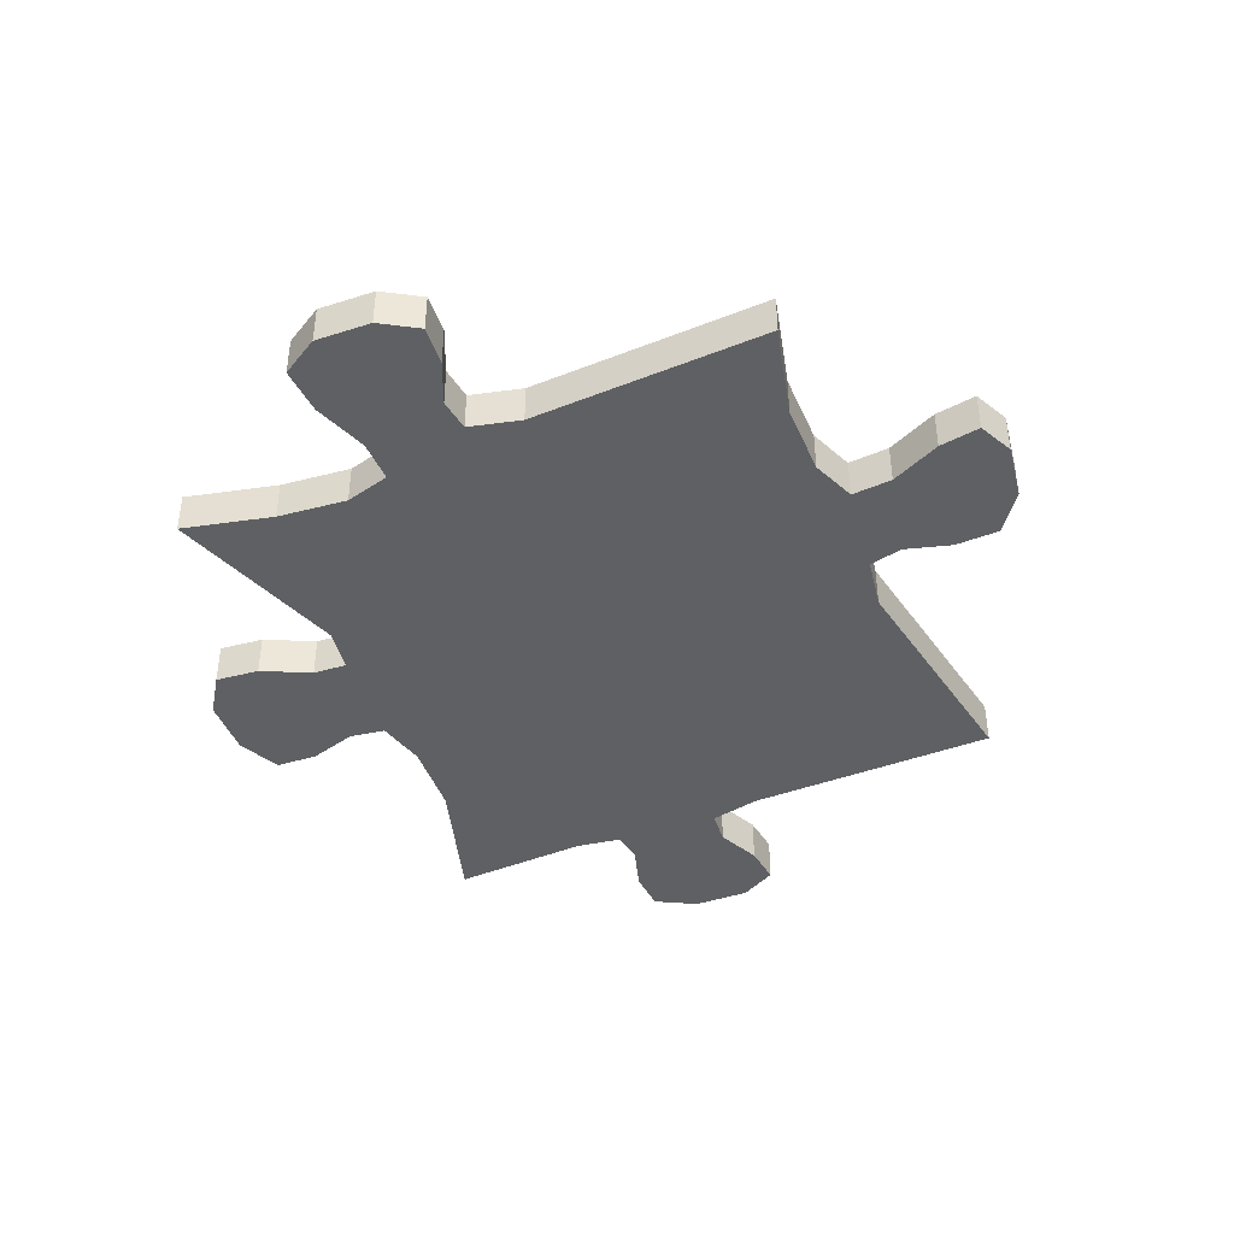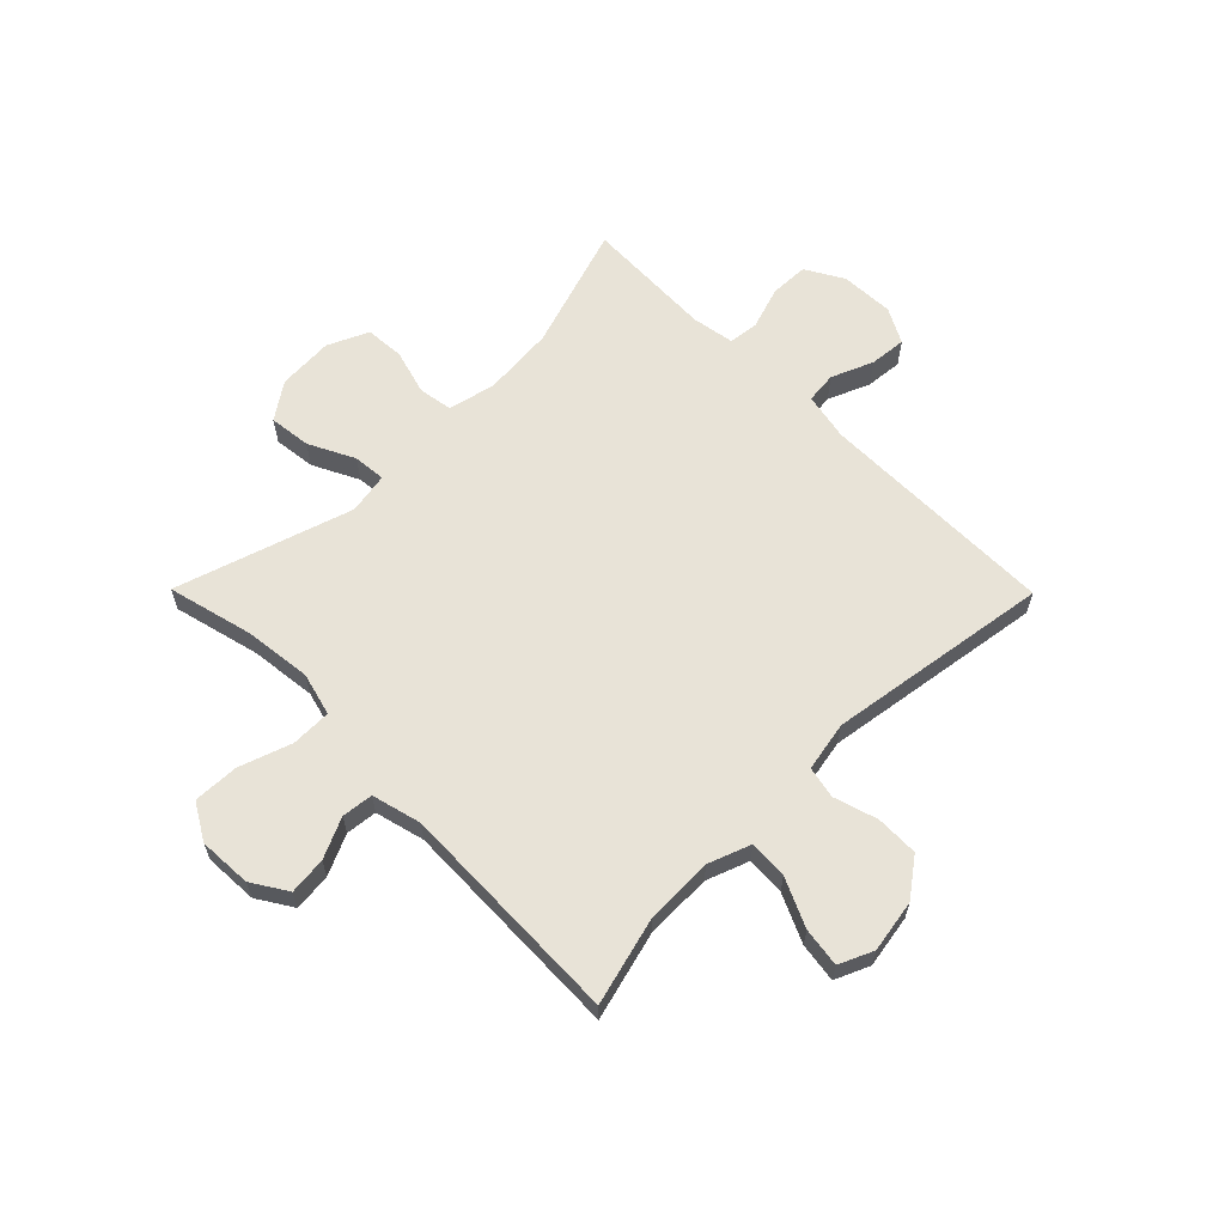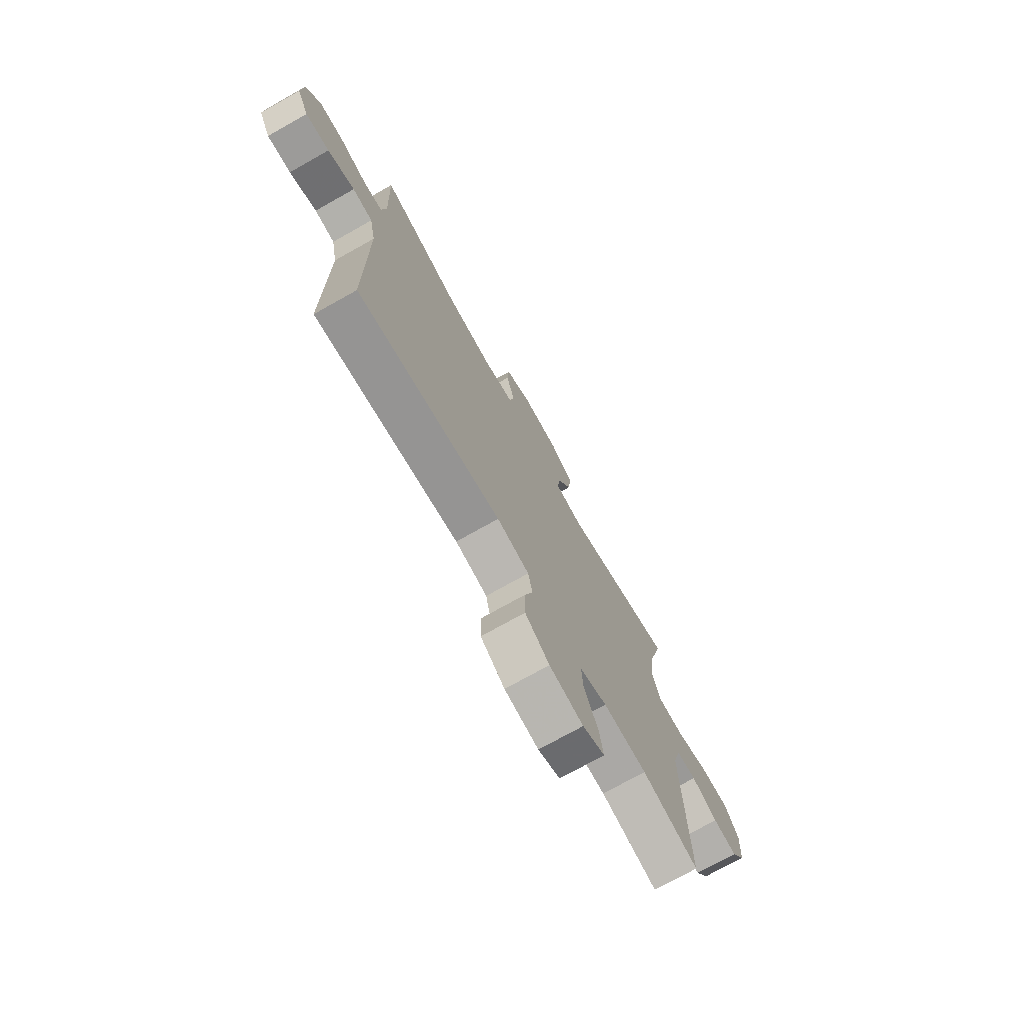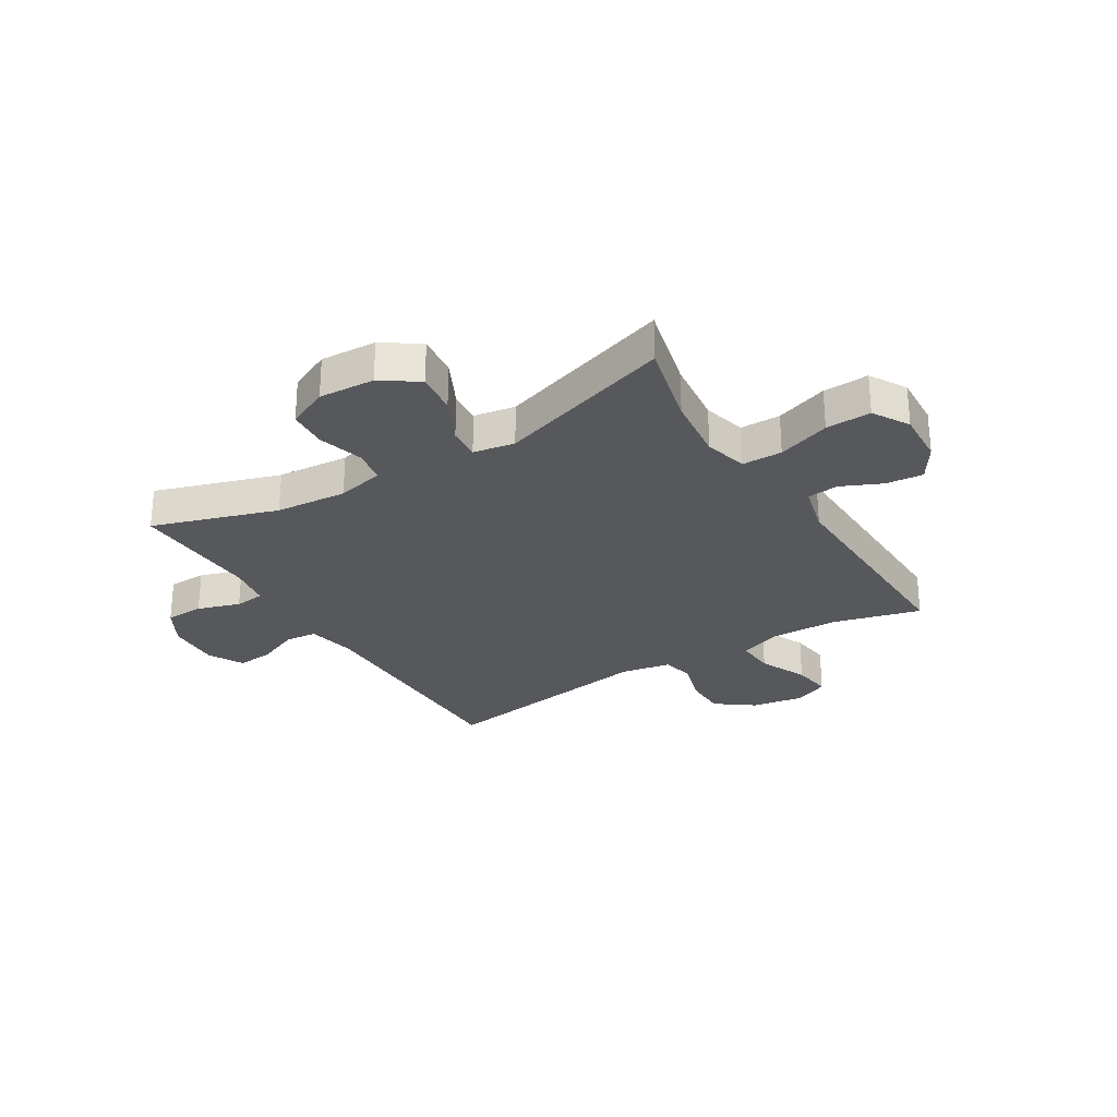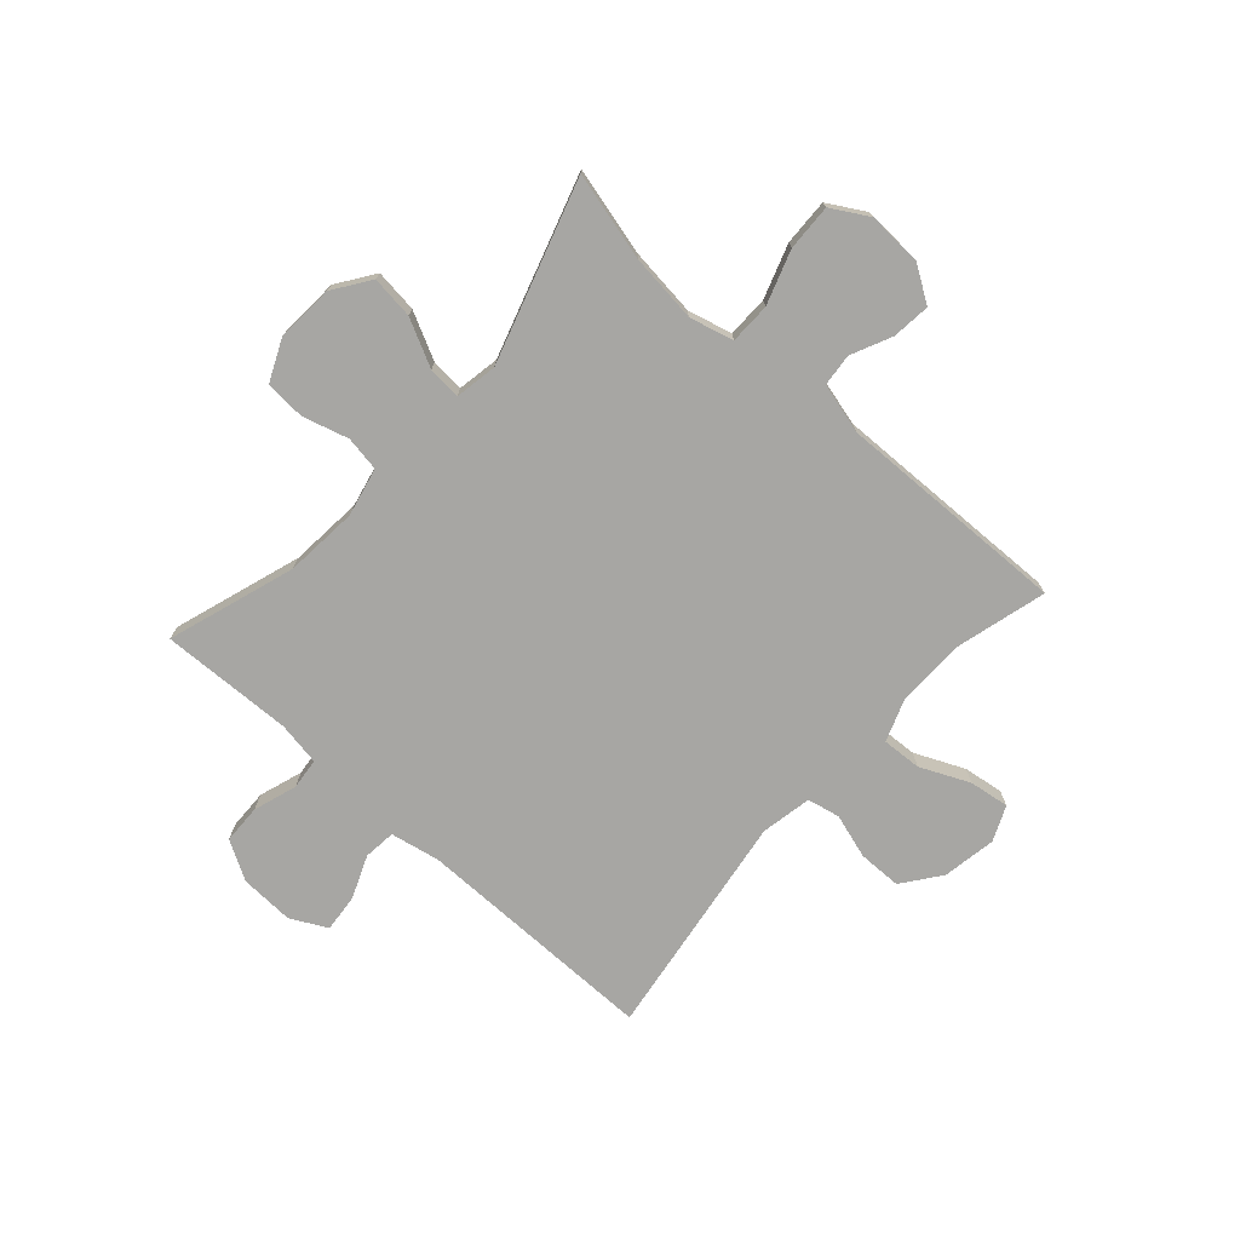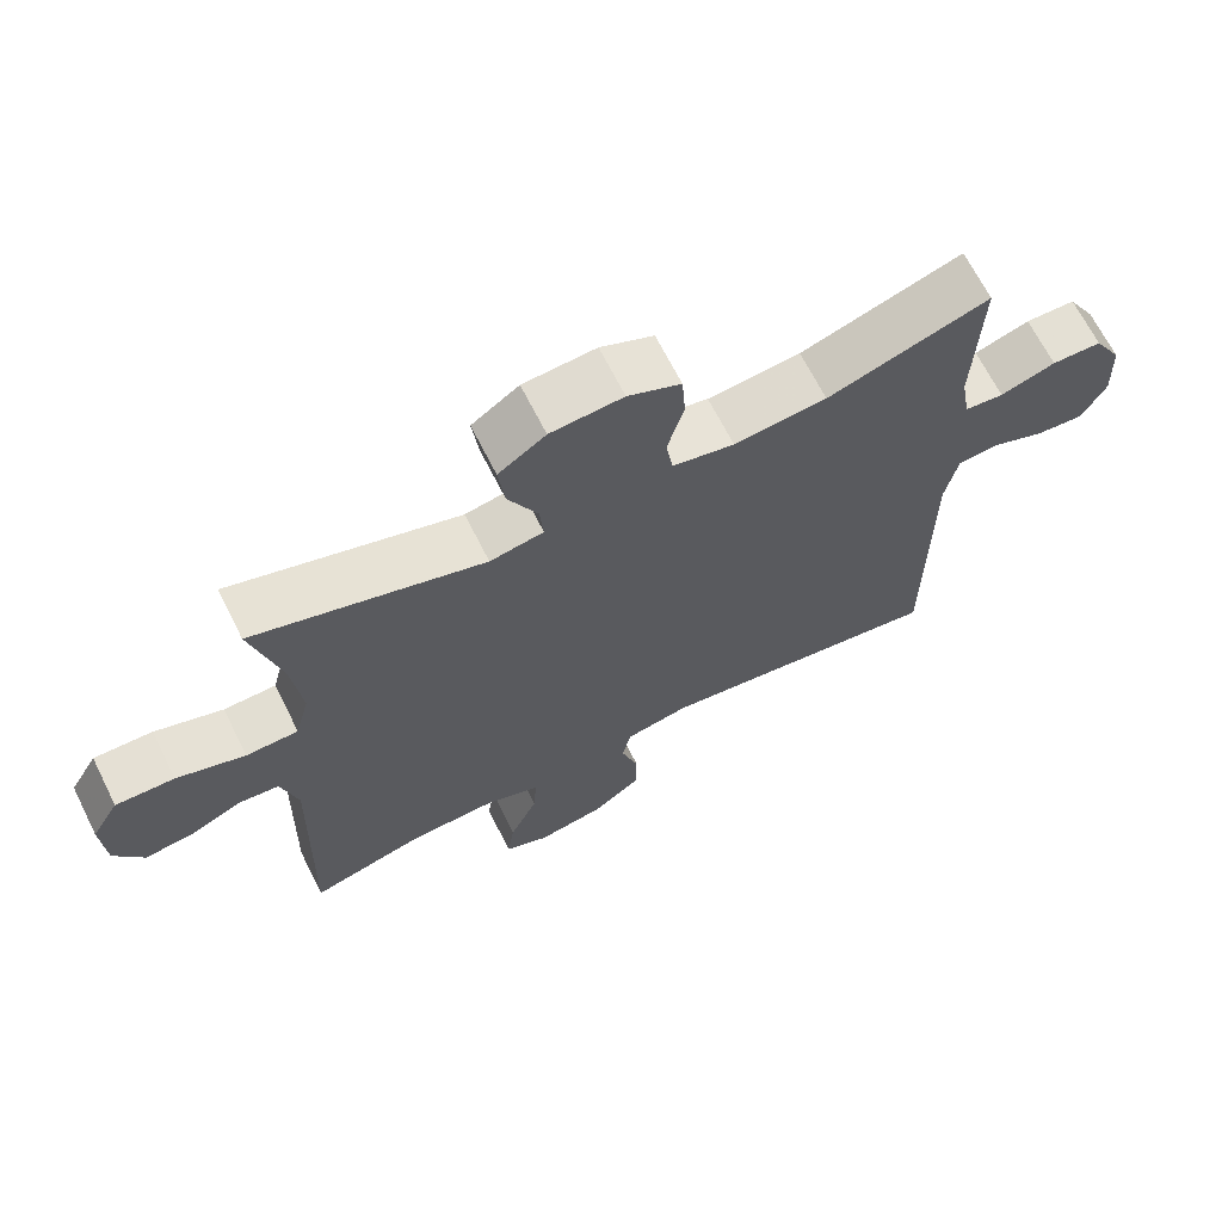
<metadata>
{"format":"obj","ext":"obj","renderer":"f3d","projection":"perspective","resolution":1024,"background":"white","views":[{"elev":-42.5,"azim":113.9,"up":"+Y"},{"elev":62.4,"azim":135.3,"up":"+Y"},{"elev":-74.1,"azim":-60.7,"up":"+Z"},{"elev":-28.1,"azim":31.7,"up":"+Y"},{"elev":-74.1,"azim":48.1,"up":"+Y"},{"elev":67.4,"azim":153.3,"up":"+Z"}]}
</metadata>
<code>
v 0.5 0.07 -0.5
v 0.343 0.07 -0.458
v 0.222 0.07 -0.455
v 0.146 0.07 -0.483
v 0.15 0.07 -0.552
v 0.189 0.07 -0.638
v 0.199 0.07 -0.708
v 0.138 0.07 -0.735
v 0.044 0.07 -0.719
v -0.023 0.07 -0.669
v -0.024 0.07 -0.593
v 0 0.07 -0.515
v -0.012 0.07 -0.458
v -0.101 0.07 -0.441
v -0.5 0.07 -0.5
v -0.5 0.07 -0.072
v -0.517 0.07 0.014
v -0.573 0.07 0.02
v -0.648 0.07 -0.011
v -0.714 0.07 -0.017
v -0.747 0.07 0.046
v -0.743 0.07 0.141
v -0.704 0.07 0.209
v -0.635 0.07 0.211
v -0.559 0.07 0.186
v -0.505 0.07 0.192
v -0.492 0.07 0.268
v -0.5 0.07 0.5
v -0.277 0.07 0.427
v -0.149 0.07 0.416
v -0.064 0.07 0.435
v -0.054 0.07 0.496
v -0.077 0.07 0.577
v -0.072 0.07 0.647
v 0.001 0.07 0.68
v 0.101 0.07 0.674
v 0.166 0.07 0.629
v 0.157 0.07 0.554
v 0.116 0.07 0.472
v 0.111 0.07 0.414
v 0.185 0.07 0.401
v 0.5 0.07 0.5
v 0.461 0.07 0.346
v 0.447 0.07 0.227
v 0.467 0.07 0.15
v 0.539 0.07 0.149
v 0.633 0.07 0.181
v 0.714 0.07 0.184
v 0.752 0.07 0.119
v 0.747 0.07 0.024
v 0.707 0.07 -0.039
v 0.64 0.07 -0.032
v 0.568 0.07 0.001
v 0.512 0.07 -0.005
v 0.489 0.07 -0.093
v 0.5 0 -0.5
v 0.343 0 -0.458
v 0.222 0 -0.455
v 0.146 0 -0.483
v 0.15 0 -0.552
v 0.189 0 -0.638
v 0.199 0 -0.708
v 0.138 0 -0.735
v 0.044 0 -0.719
v -0.023 0 -0.669
v -0.024 0 -0.593
v 0 0 -0.515
v -0.012 0 -0.458
v -0.101 0 -0.441
v -0.5 0 -0.5
v -0.5 0 -0.072
v -0.517 0 0.014
v -0.573 0 0.02
v -0.648 0 -0.011
v -0.714 0 -0.017
v -0.747 0 0.046
v -0.743 0 0.141
v -0.704 0 0.209
v -0.635 0 0.211
v -0.559 0 0.186
v -0.505 0 0.192
v -0.492 0 0.268
v -0.5 0 0.5
v -0.277 0 0.427
v -0.149 0 0.416
v -0.064 0 0.435
v -0.054 0 0.496
v -0.077 0 0.577
v -0.072 0 0.647
v 0.001 0 0.68
v 0.101 0 0.674
v 0.166 0 0.629
v 0.157 0 0.554
v 0.116 0 0.472
v 0.111 0 0.414
v 0.185 0 0.401
v 0.5 0 0.5
v 0.461 0 0.346
v 0.447 0 0.227
v 0.467 0 0.15
v 0.539 0 0.149
v 0.633 0 0.181
v 0.714 0 0.184
v 0.752 0 0.119
v 0.747 0 0.024
v 0.707 0 -0.039
v 0.64 0 -0.032
v 0.568 0 0.001
v 0.512 0 -0.005
v 0.489 0 -0.093
f 50 51 52 53
f 50 53 54
f 49 50 54
f 46 47 48 49
f 45 46 49 54
f 41 42 43
f 40 41 43 44
f 36 37 38 39
f 36 39 40
f 35 36 40
f 32 33 34 35
f 31 32 35 40
f 30 31 40 44
f 27 28 29
f 26 27 29 30
f 22 23 24 25
f 22 25 26
f 21 22 26
f 18 19 20 21
f 17 18 21 26
f 16 17 26 30
f 14 15 16 30
f 9 10 11 12
f 9 12 13
f 8 9 13
f 5 6 7 8
f 4 5 8 13
f 3 4 13 14
f 55 1 2
f 45 54 55 2
f 14 30 44 45
f 2 3 14 45
f 108 107 106 105
f 109 108 105
f 109 105 104
f 104 103 102 101
f 109 104 101 100
f 98 97 96
f 99 98 96 95
f 94 93 92 91
f 95 94 91
f 95 91 90
f 90 89 88 87
f 95 90 87 86
f 99 95 86 85
f 84 83 82
f 85 84 82 81
f 80 79 78 77
f 81 80 77
f 81 77 76
f 76 75 74 73
f 81 76 73 72
f 85 81 72 71
f 85 71 70 69
f 67 66 65 64
f 68 67 64
f 68 64 63
f 63 62 61 60
f 68 63 60 59
f 69 68 59 58
f 57 56 110
f 57 110 109 100
f 100 99 85 69
f 100 69 58 57
f 1 56 57 2
f 2 57 58 3
f 3 58 59 4
f 4 59 60 5
f 5 60 61 6
f 6 61 62 7
f 7 62 63 8
f 8 63 64 9
f 9 64 65 10
f 10 65 66 11
f 11 66 67 12
f 12 67 68 13
f 13 68 69 14
f 14 69 70 15
f 15 70 71 16
f 16 71 72 17
f 17 72 73 18
f 18 73 74 19
f 19 74 75 20
f 20 75 76 21
f 21 76 77 22
f 22 77 78 23
f 23 78 79 24
f 24 79 80 25
f 25 80 81 26
f 26 81 82 27
f 27 82 83 28
f 28 83 84 29
f 29 84 85 30
f 30 85 86 31
f 31 86 87 32
f 32 87 88 33
f 33 88 89 34
f 34 89 90 35
f 35 90 91 36
f 36 91 92 37
f 37 92 93 38
f 38 93 94 39
f 39 94 95 40
f 40 95 96 41
f 41 96 97 42
f 42 97 98 43
f 43 98 99 44
f 44 99 100 45
f 45 100 101 46
f 46 101 102 47
f 47 102 103 48
f 48 103 104 49
f 49 104 105 50
f 50 105 106 51
f 51 106 107 52
f 52 107 108 53
f 53 108 109 54
f 54 109 110 55
f 55 110 56 1

</code>
